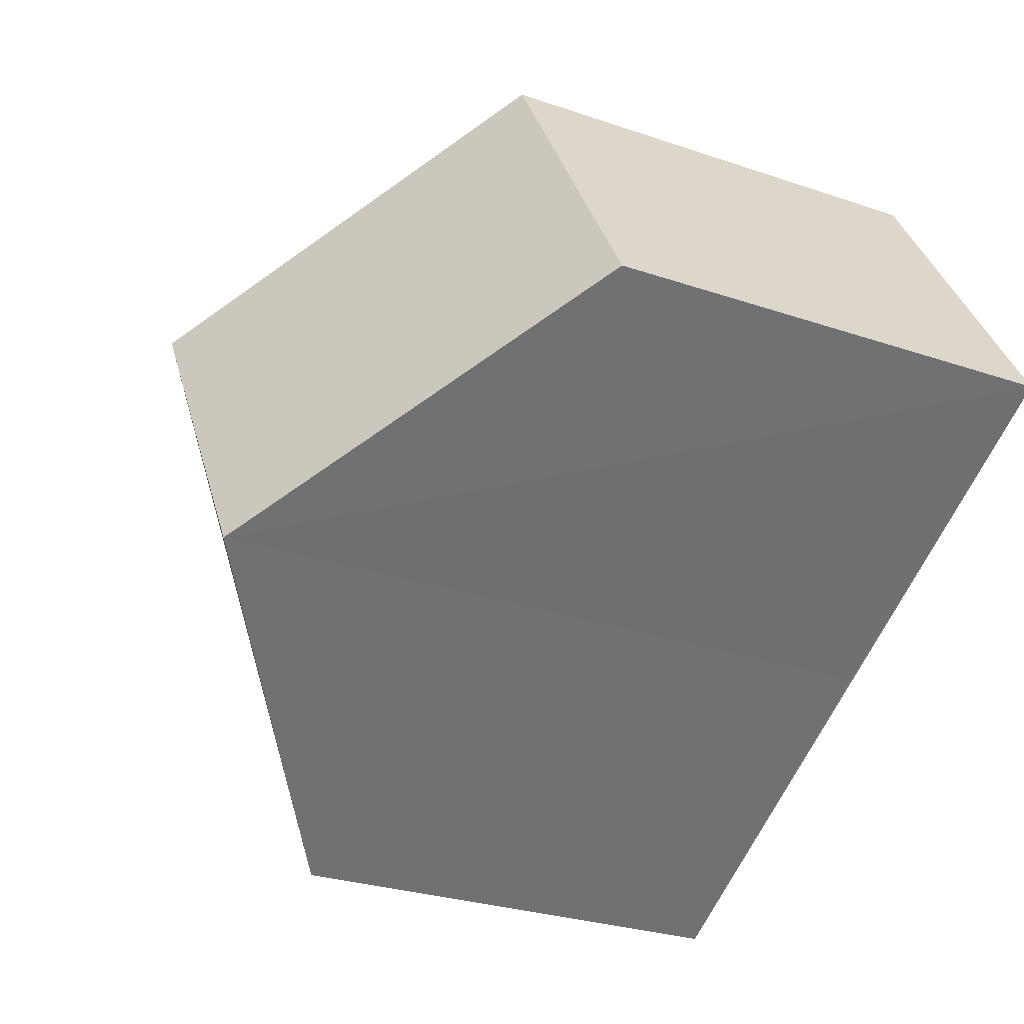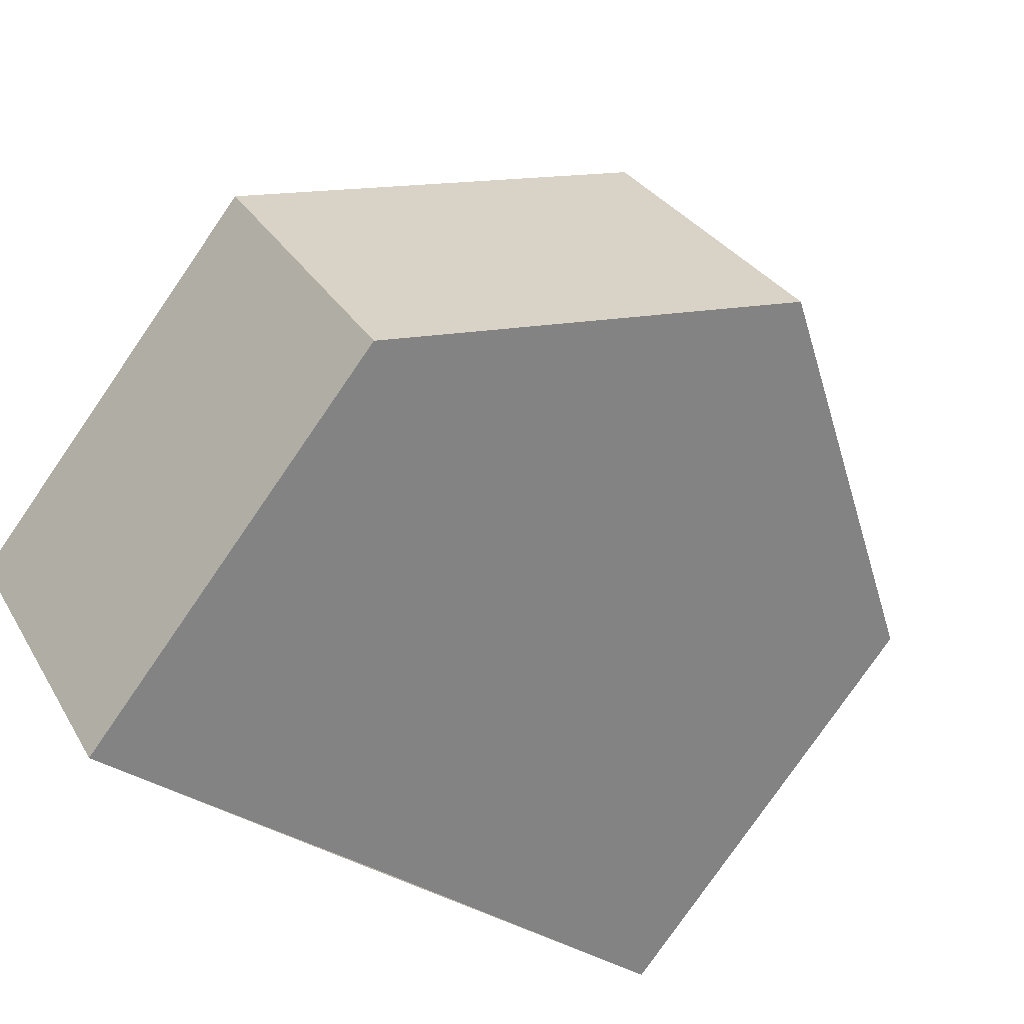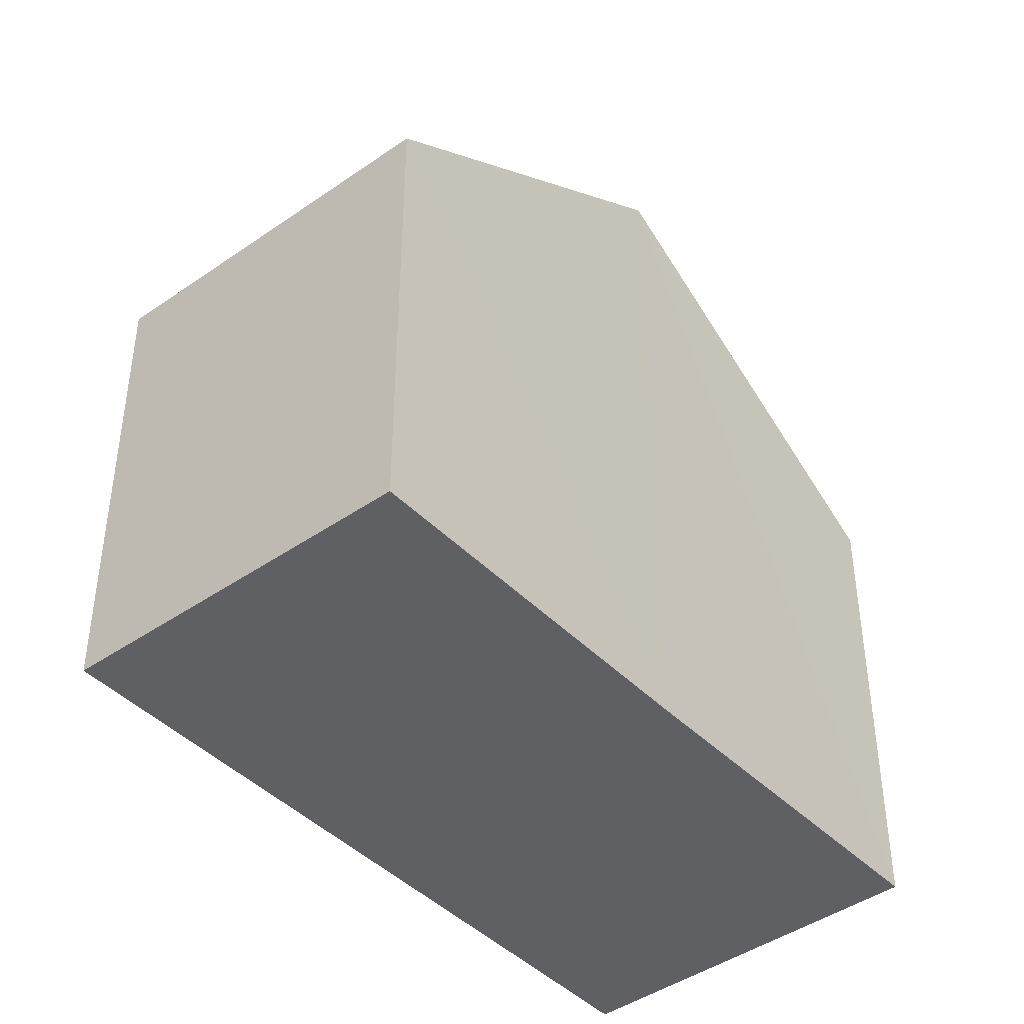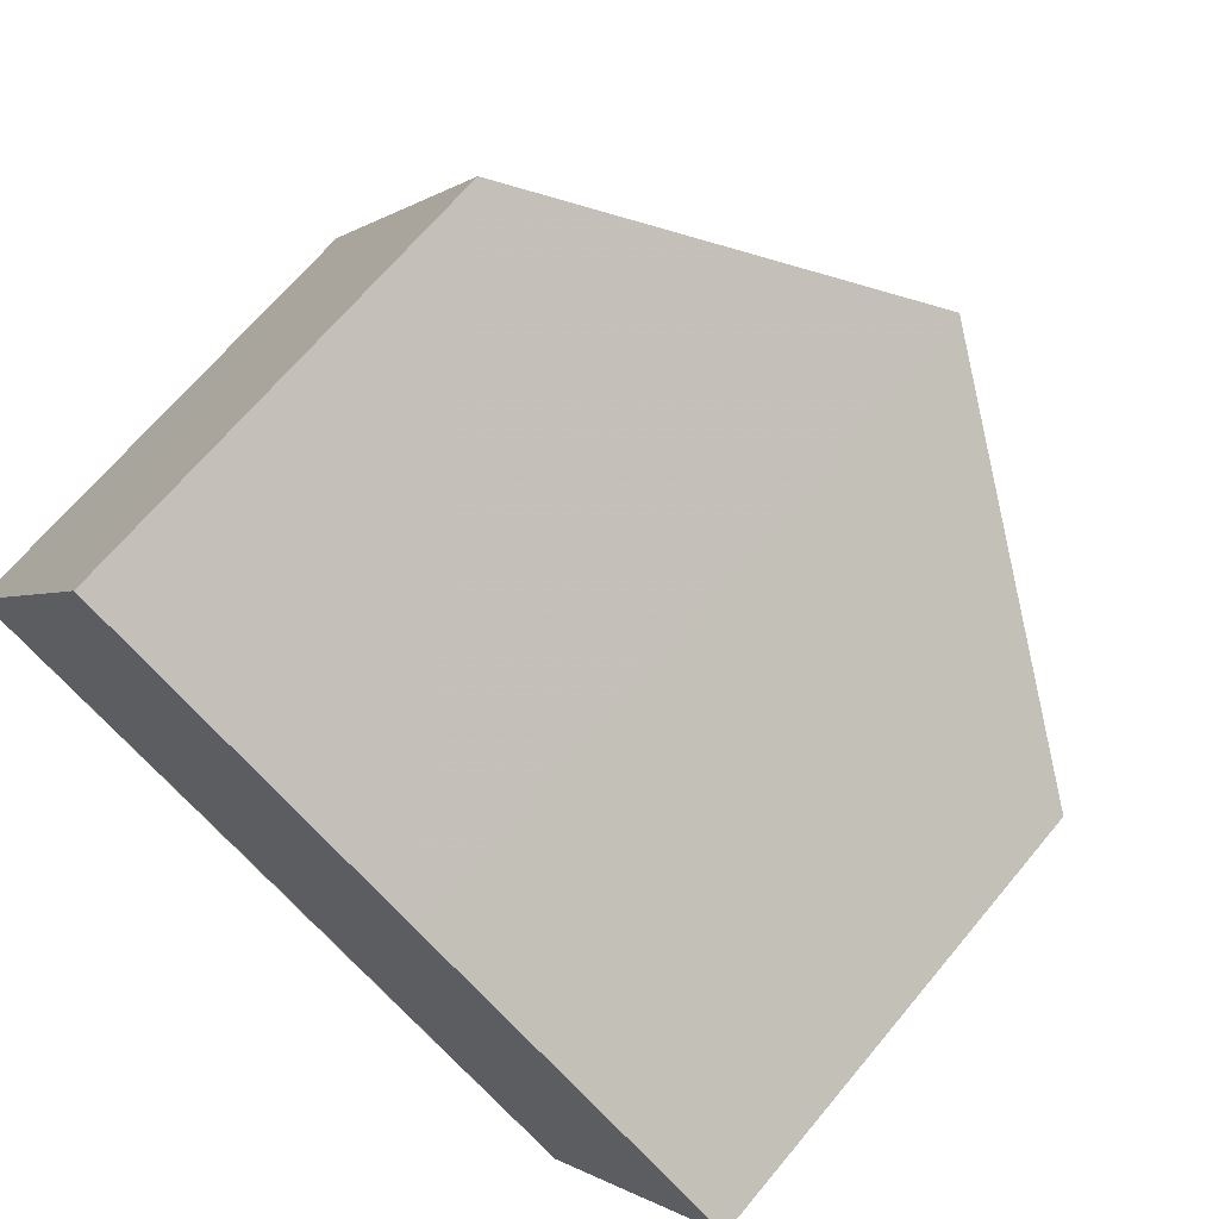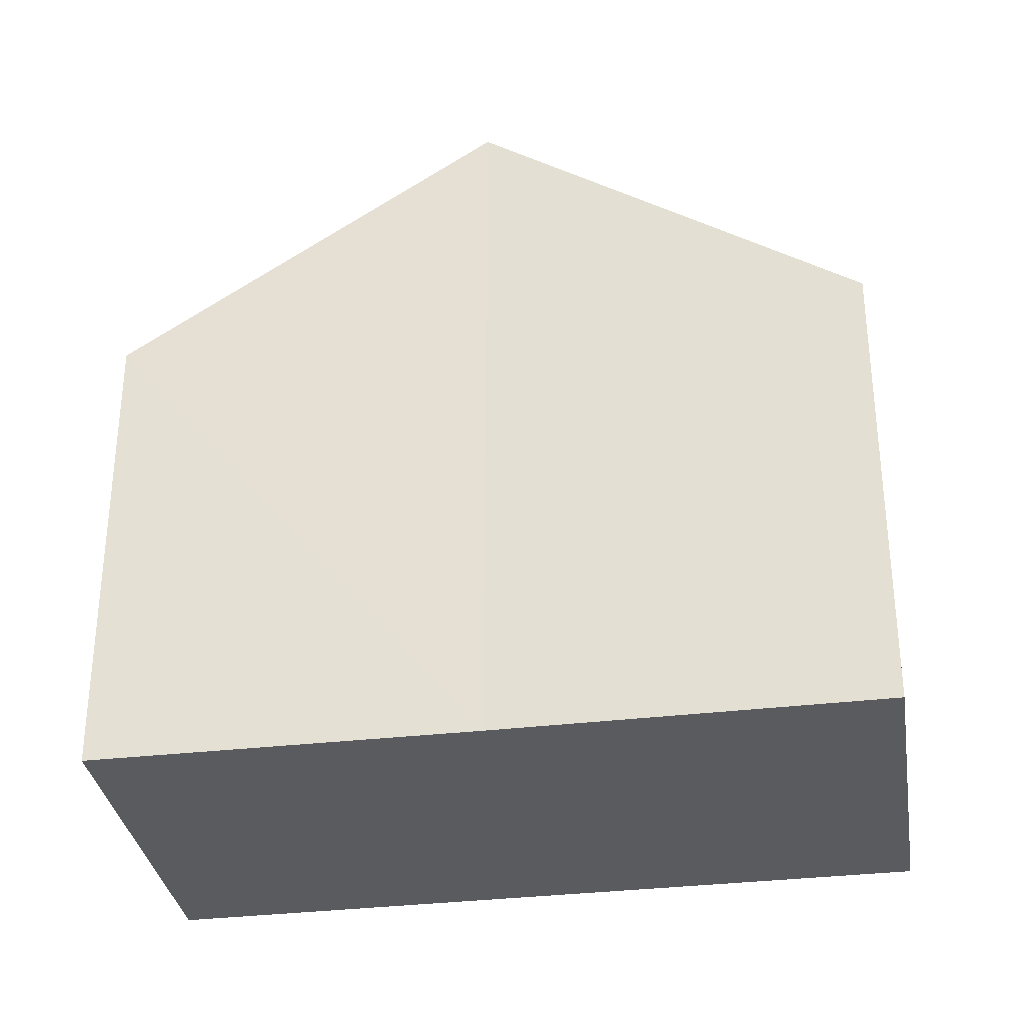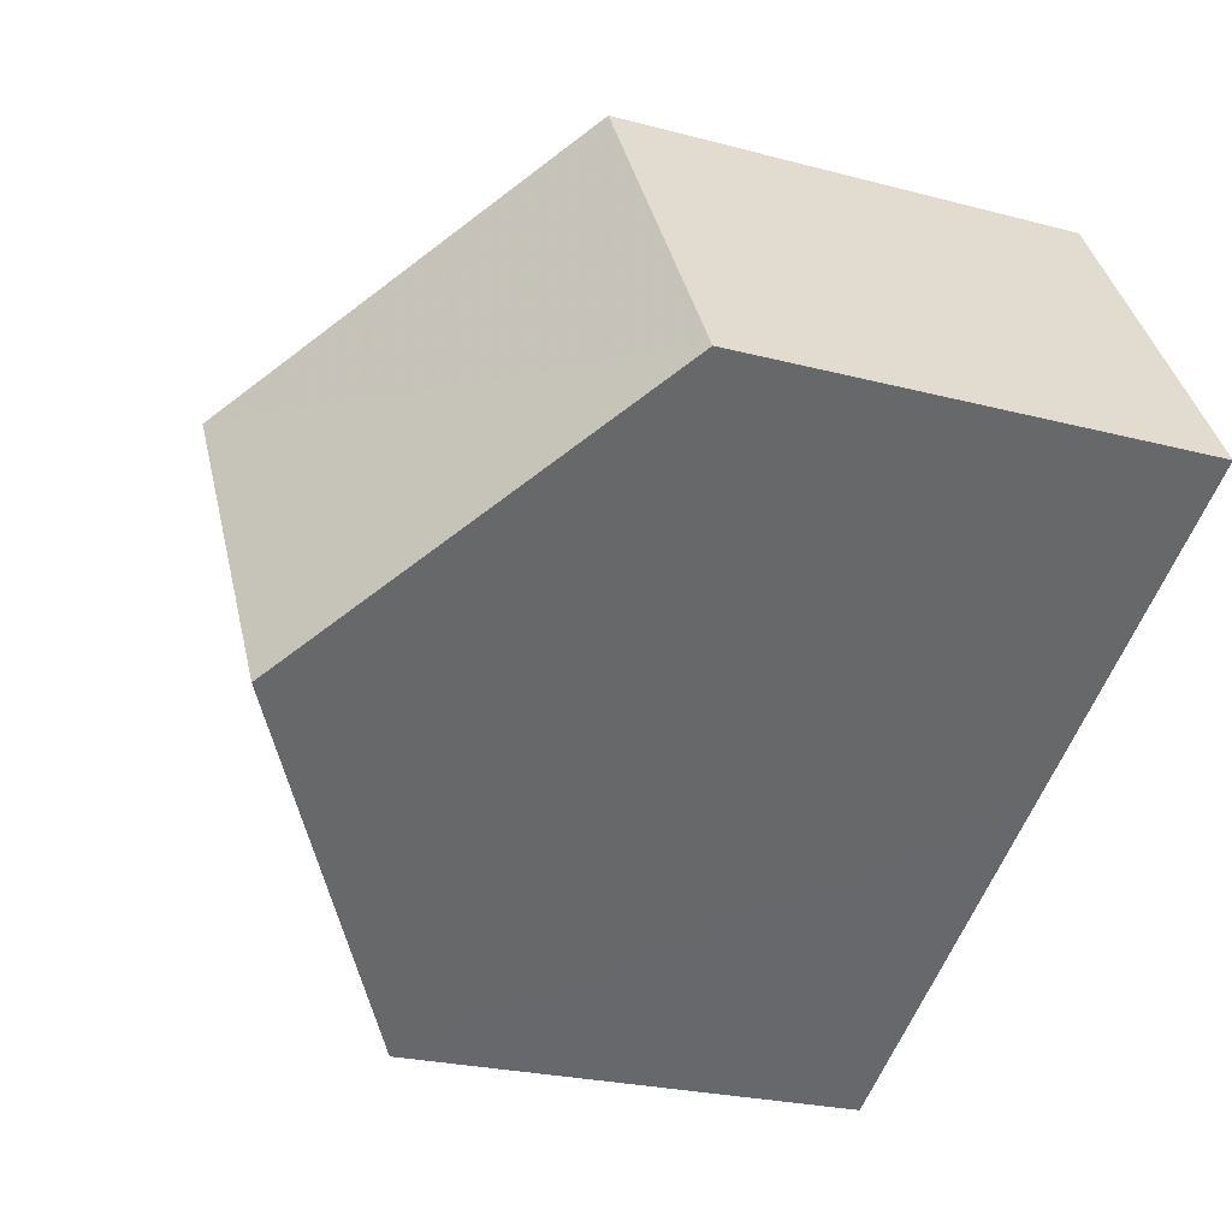
<metadata>
{"format":"obj","ext":"obj","renderer":"f3d","projection":"perspective","resolution":1024,"background":"white","views":[{"elev":-27.1,"azim":61.9,"up":"+Y"},{"elev":-78.9,"azim":-34.6,"up":"+Y"},{"elev":-43.1,"azim":160.7,"up":"+Z"},{"elev":68.2,"azim":-140.2,"up":"+Y"},{"elev":-33.2,"azim":40.0,"up":"+Z"},{"elev":-23.4,"azim":65.6,"up":"+Y"}]}
</metadata>
<code>
v 8.474e+04 4.467e+05 0.001
v 8.473e+04 4.467e+05 0.001
v 8.474e+04 4.467e+05 0.001
v 8.474e+04 4.468e+05 0.001
v 8.474e+04 4.467e+05 0.001
v 8.474e+04 4.467e+05 0.001
v 8.474e+04 4.467e+05 8.79
v 8.474e+04 4.467e+05 5.775
v 8.474e+04 4.468e+05 5.77
v 8.474e+04 4.467e+05 8.787
v 8.473e+04 4.467e+05 5.816
v 8.474e+04 4.467e+05 5.816
f 1 2 3 4 5 6
f 7 6 5 8
f 9 4 3 10
f 11 2 1 12
f 10 3 2 11
f 12 1 6 7
f 8 5 4 9
f 12 7 10 11
f 8 9 10 7

</code>
